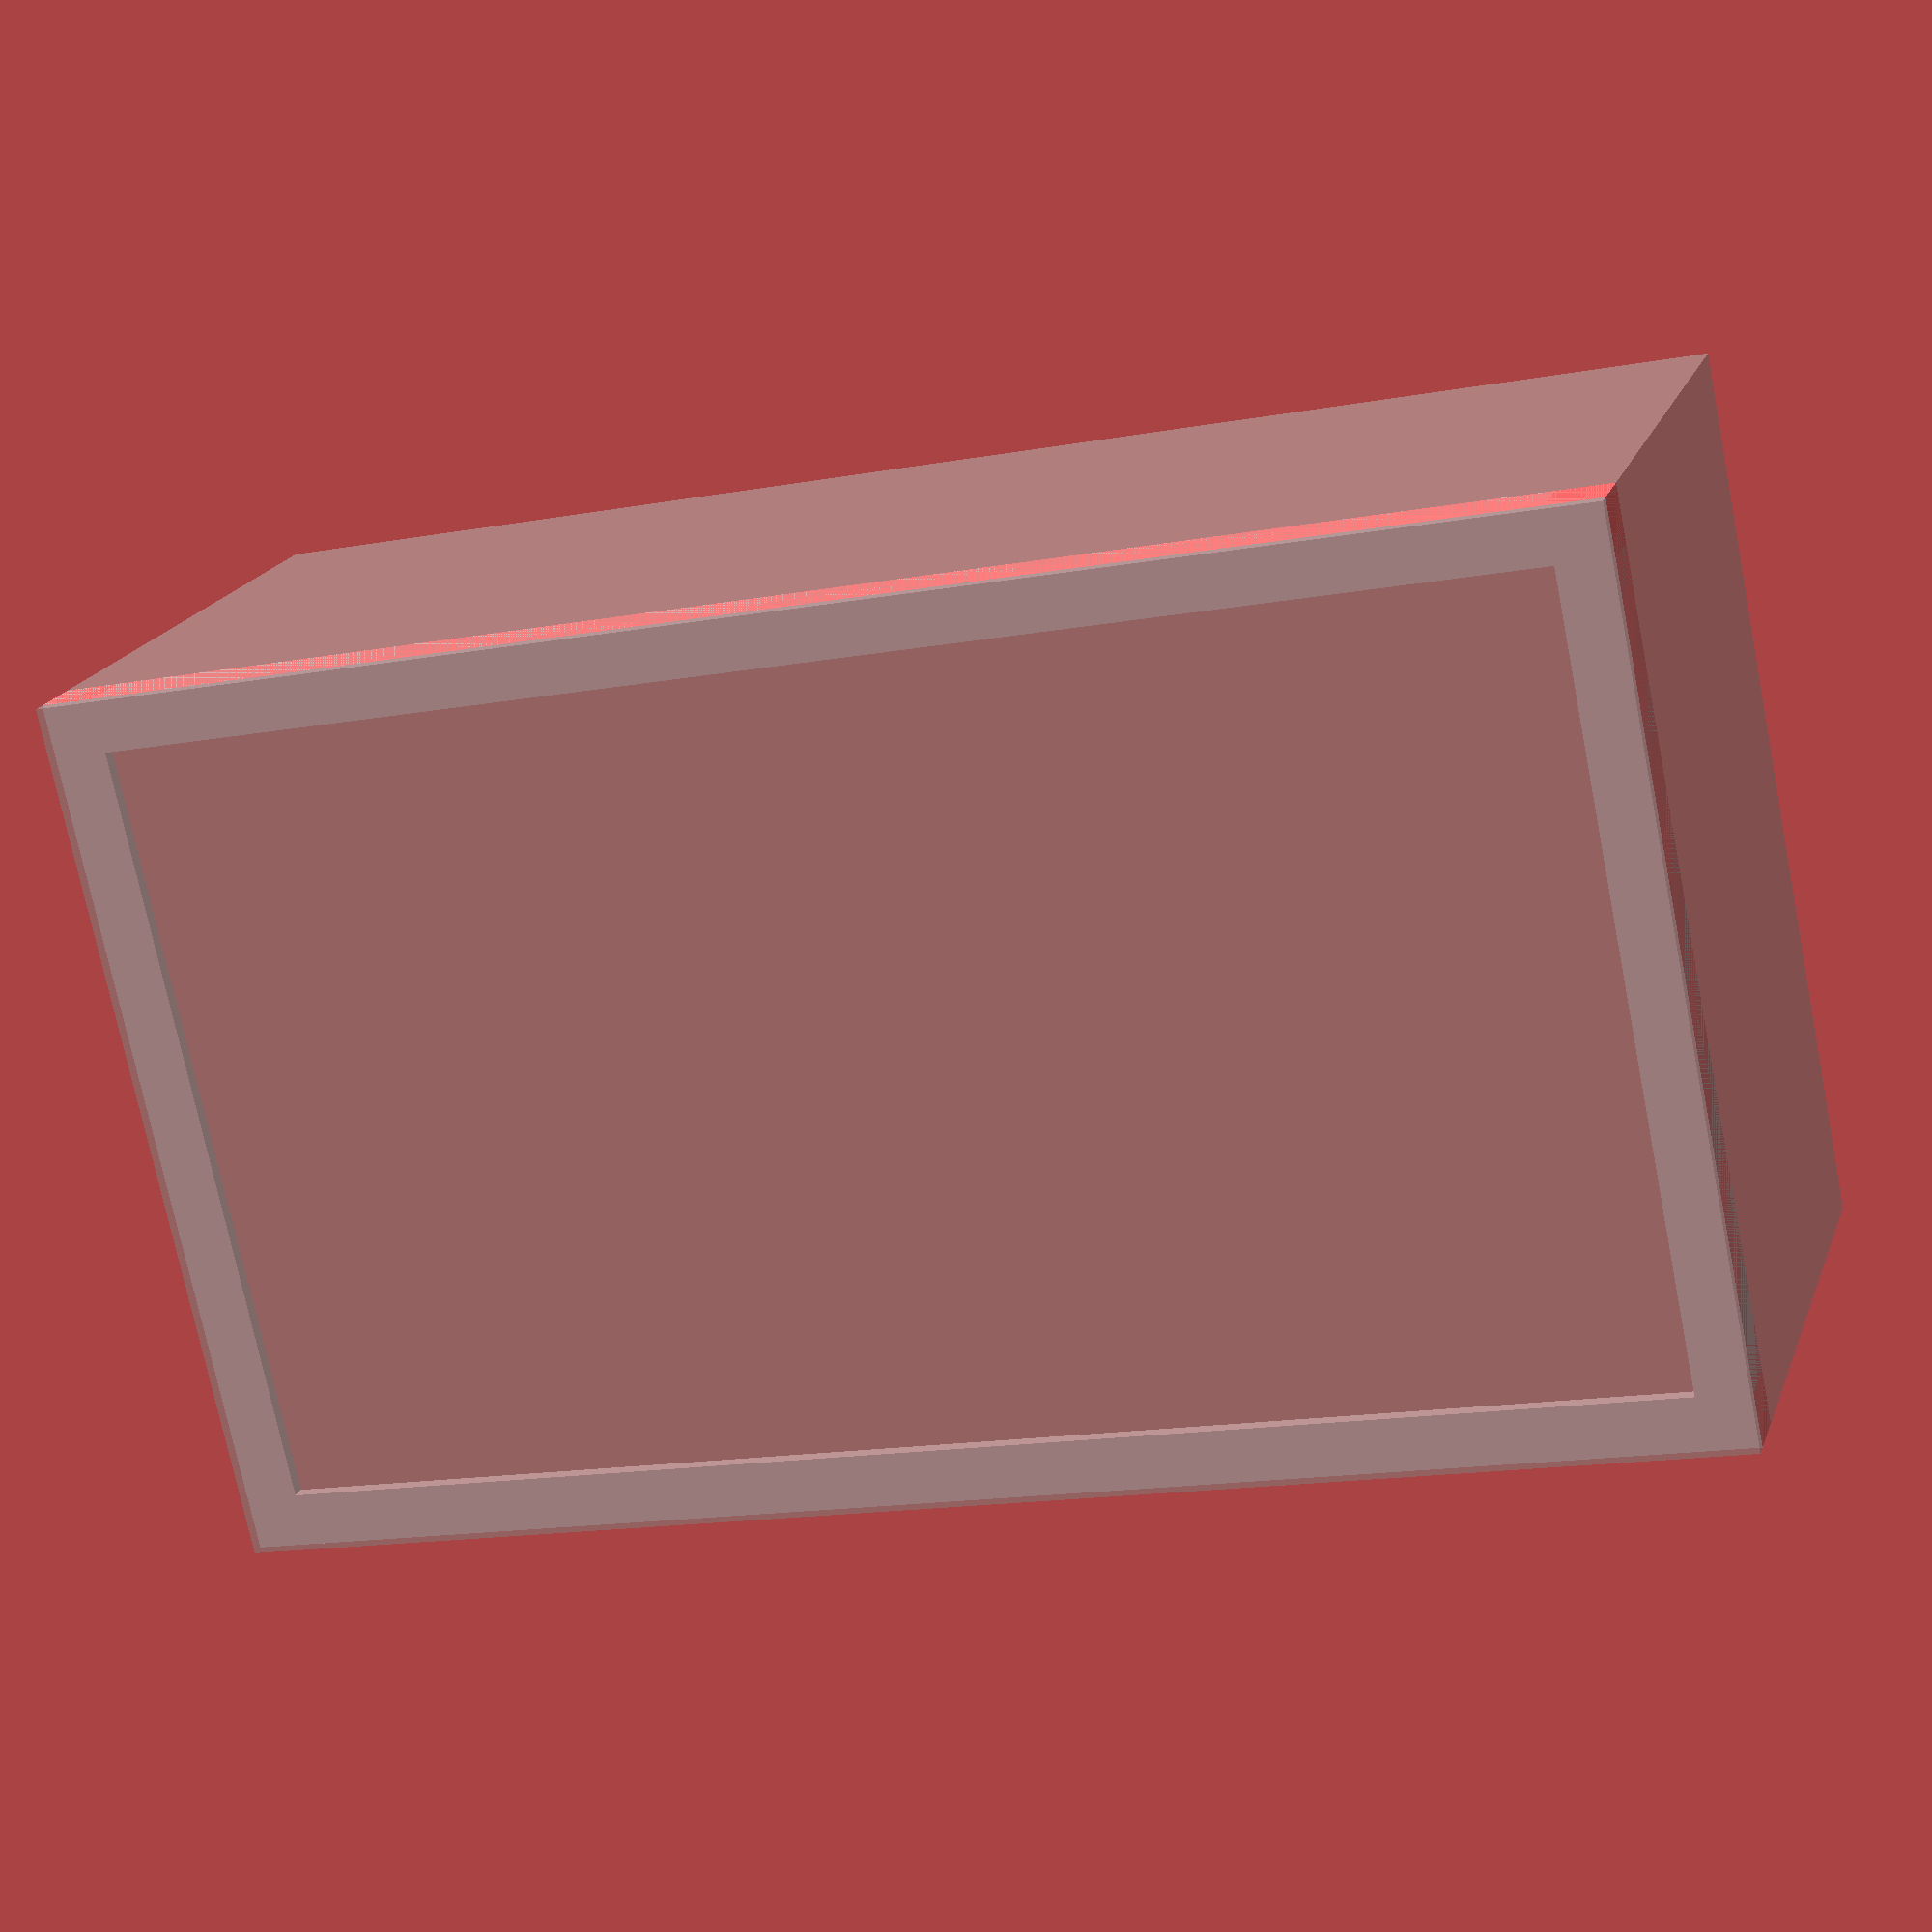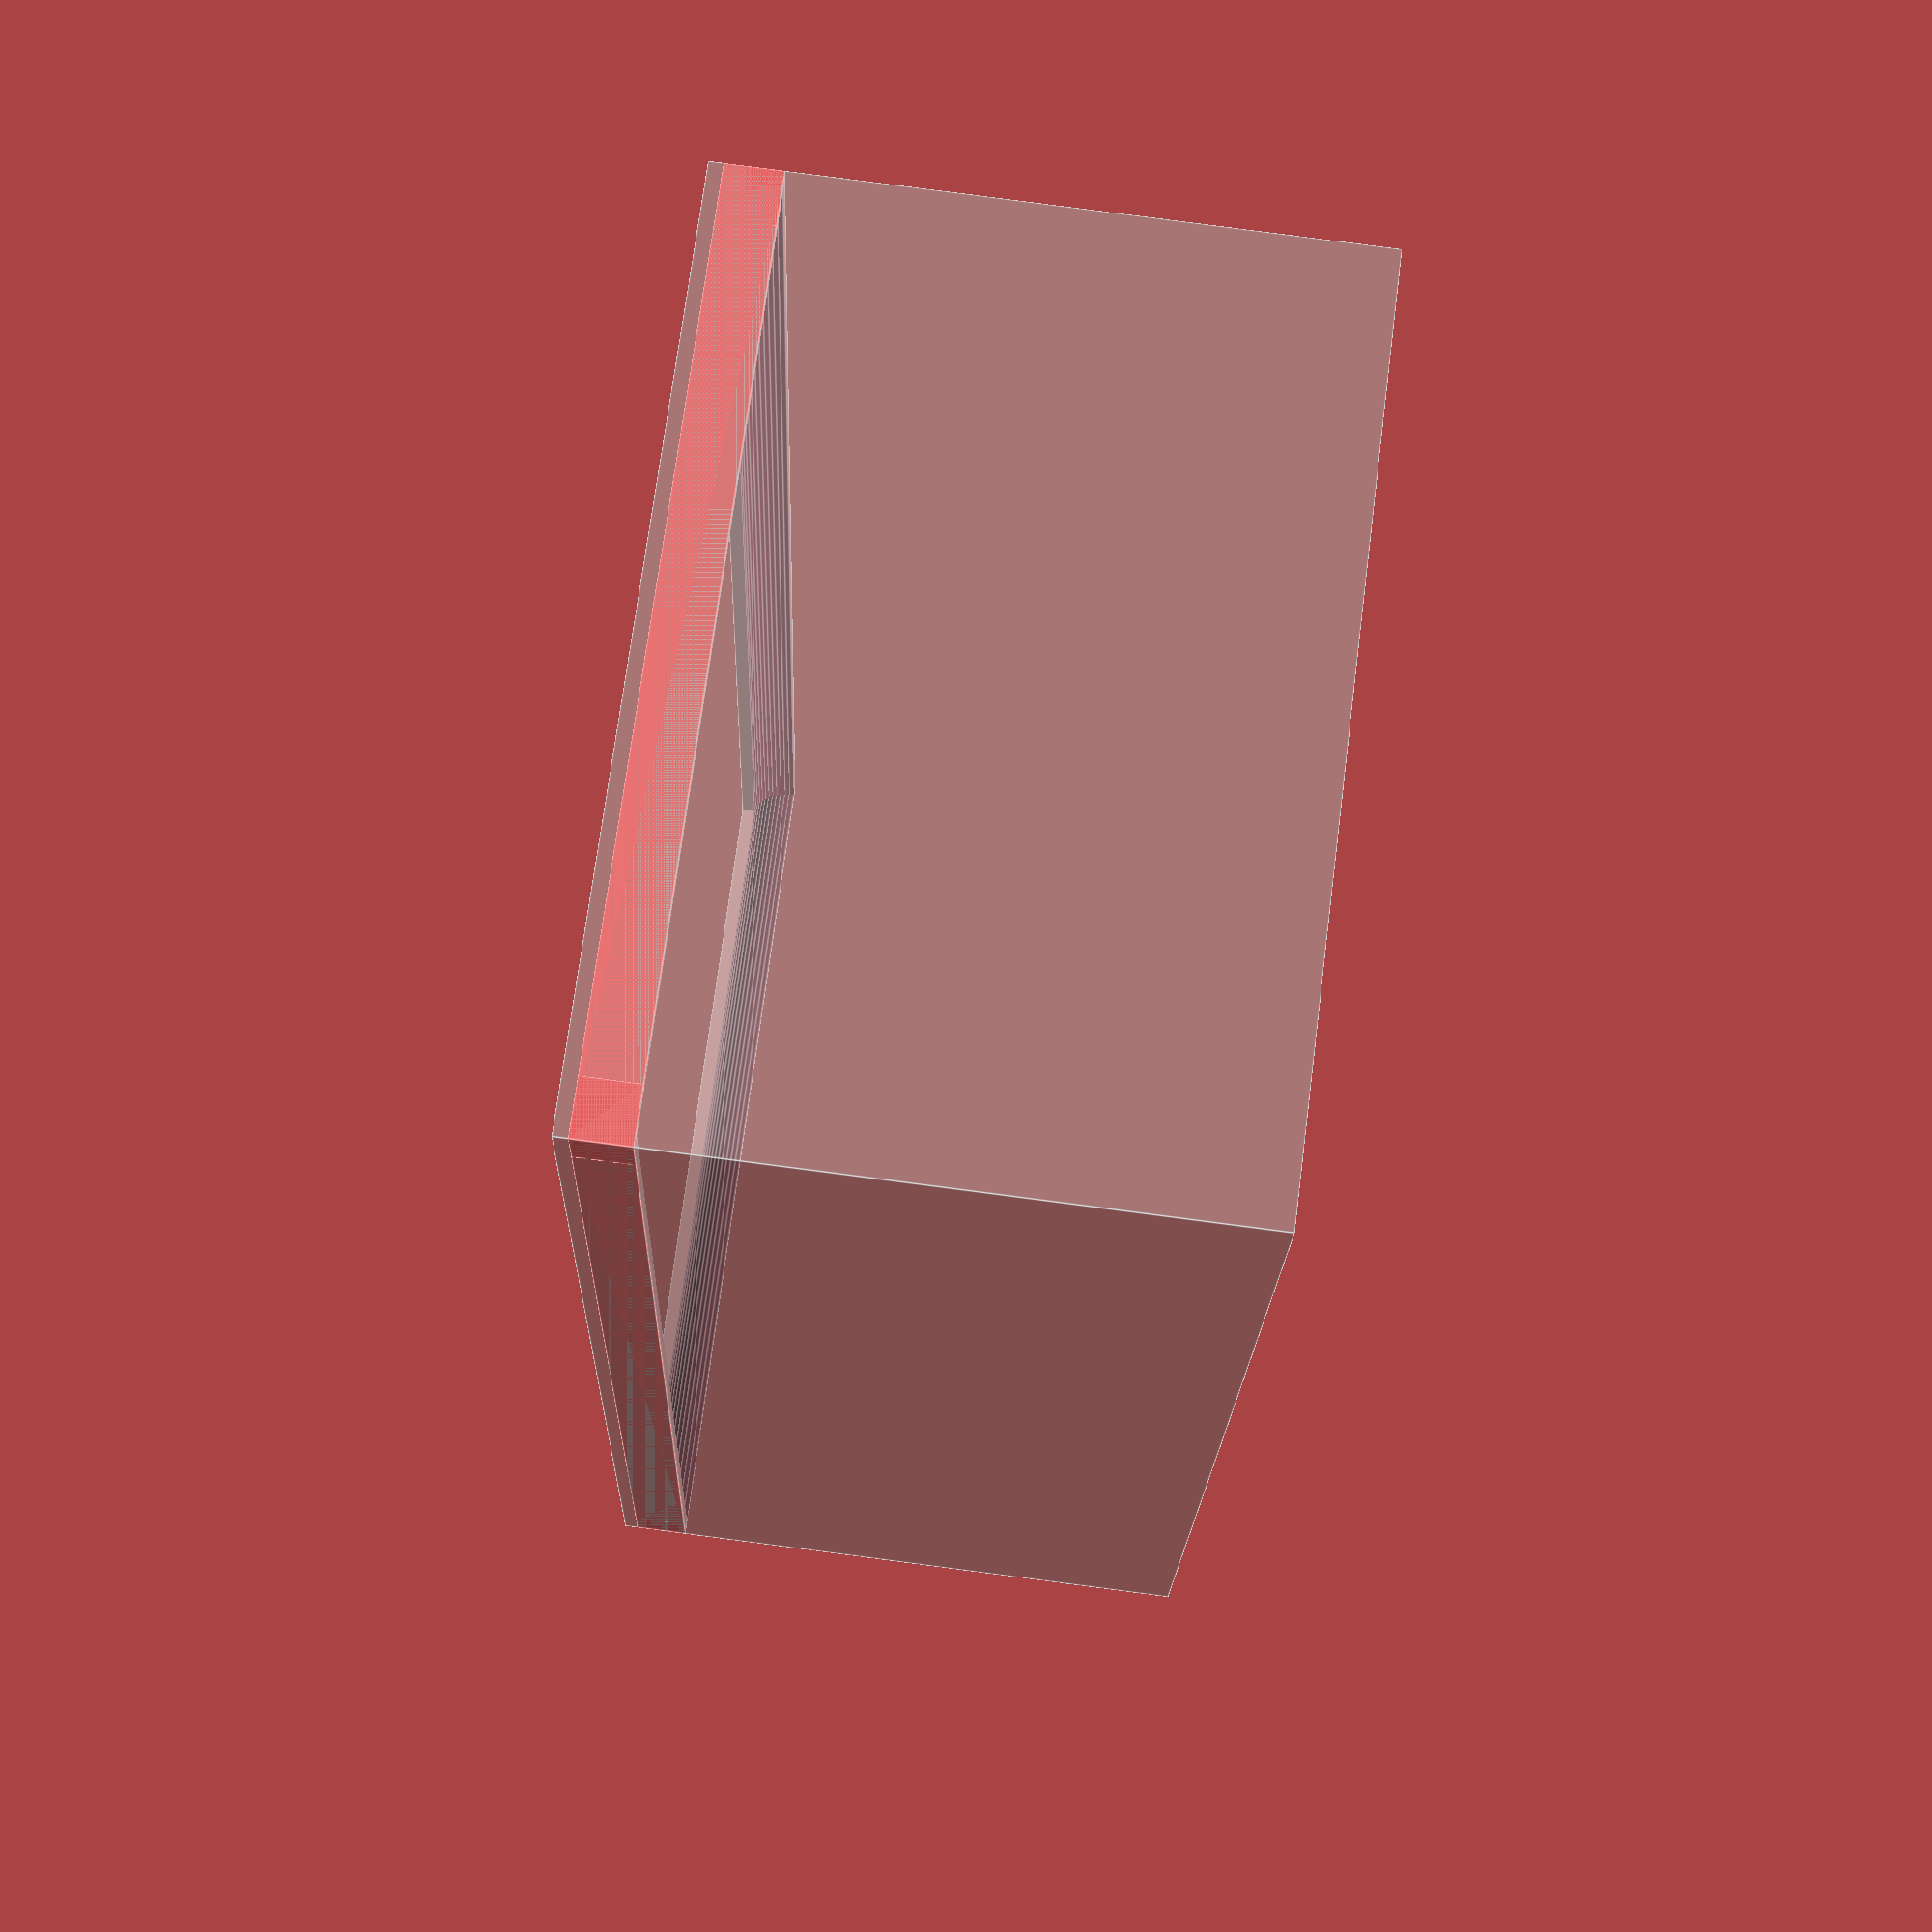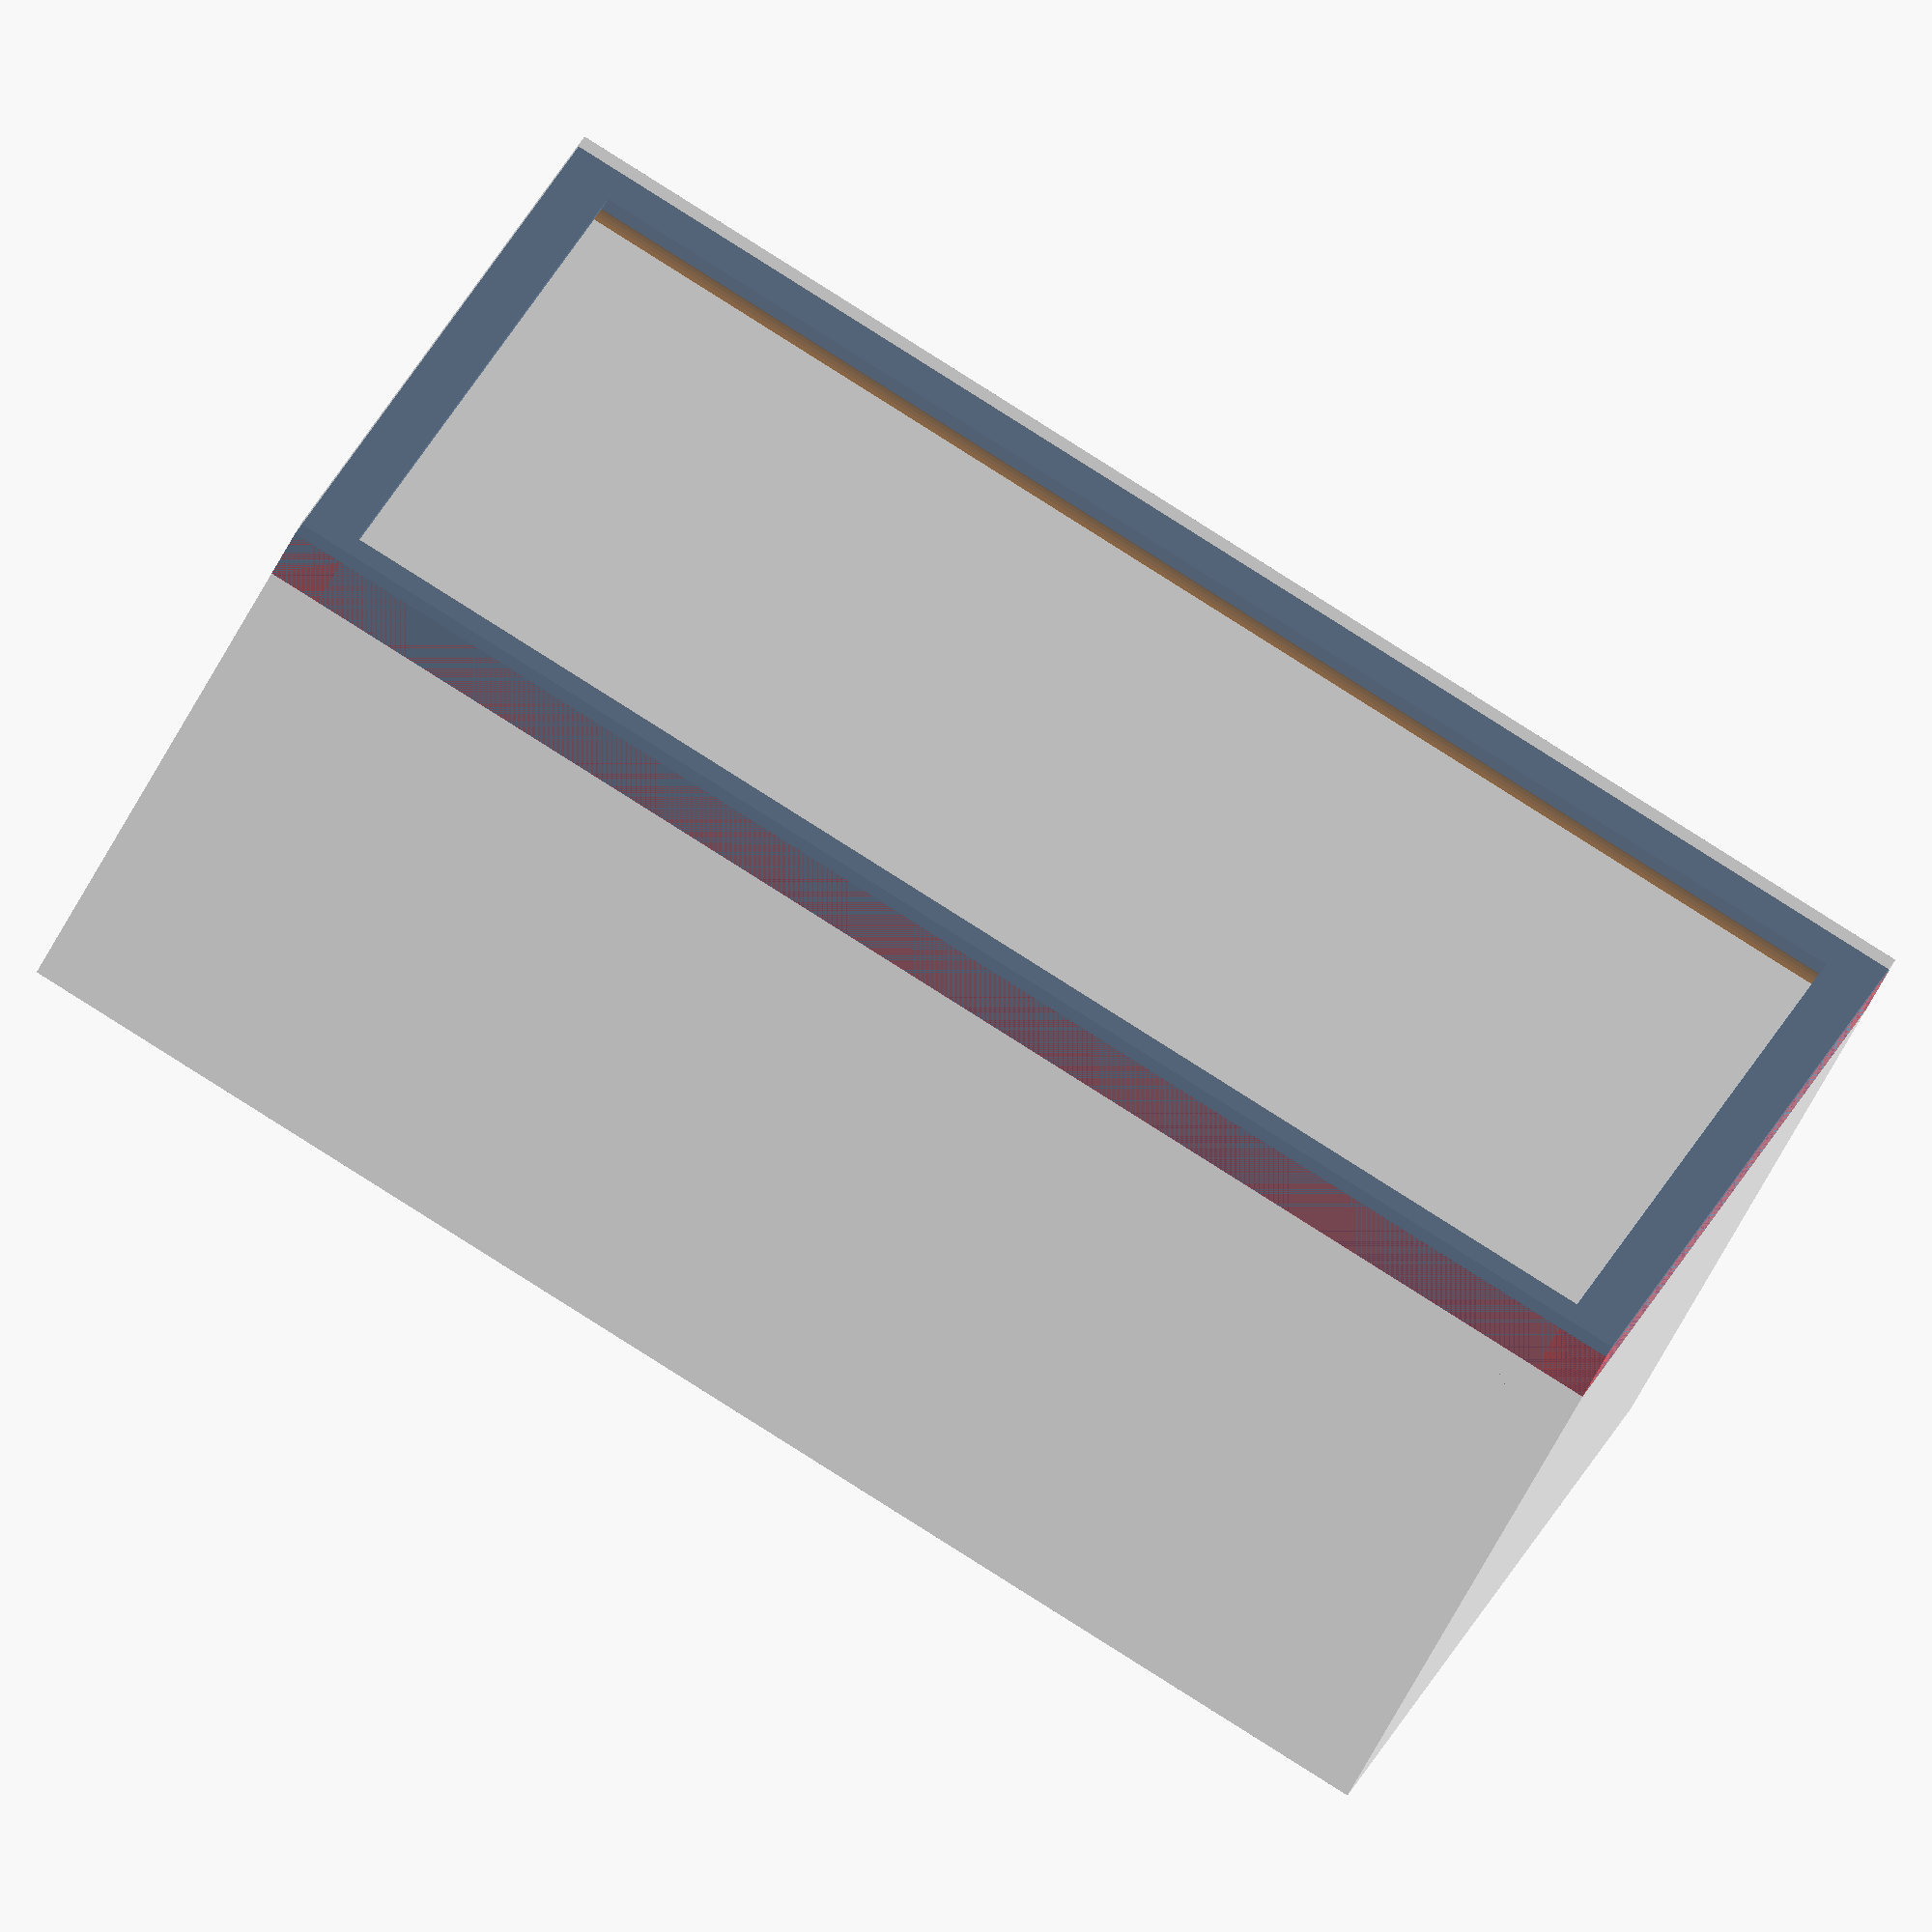
<openscad>
// this model is designed to hold the emplacement models inside
// the cathedral model.  Measurements of the interior of the
// cathedral footprint were 116.5 x 67.5

// this produces a final model 113.5 x 66 x 45 (X,Y,Z) 

 $fn=50;

wallThickness = 1;
baseHeight = 2;  // the thickness of the bottof the tray
wallHeight = 45;

margin = 0.25; // a fudge factor

count=8;
unitHeight= 13.75;   // the vertical height of the emplacement models
unitWidth=63.5;      // the width of the widest part of the emplacement model

filletRadius = 3;

// the next two variables define the size of the void to hold the emplacement models
innerLength = 1 + (count * unitHeight) + (2 * margin);
innerWidth = unitWidth + 2 * margin;

// next two variables define the exterior dimension of the tray
totalLength = 2 * wallThickness + innerLength;
totalWidth = 2 * wallThickness + innerWidth;

// the radius of the fillet inside the corners of the tray
minkowskiRadius = filletRadius;

module innerVoid() {
   
    // minkowski() {
    //     cube([innerLength - minkowskiRadius * 2, innerWidth - minkowskiRadius * 2, wallHeight], true);
    //     cylinder(minkowskiRadius /2, center=true);
    // }

    cube([innerLength, innerWidth, wallHeight], true);

}

module lettering() {

    translate([-42.5,  -5, - wallHeight / 2 + 1]) {
    
        linear_extrude(height = 1.5) {
            text("emplacements", font = "Liberation Sans");
        }
   
    }

}


%difference() {
        
    cube(size=[totalLength, totalWidth, wallHeight], center=true);
    translate([0, 0, baseHeight]) {
        innerVoid();
    }
    lettering();

}

translate([0,0,wallHeight/-2 ]) {
    bottomFillets();
}


module filletEdge(l = 10, r = 2, w = 1) {

    cubeSide = r + w;

    #translate([w, w, 0]) {
        
        difference() {
            
            translate([cubeSide / 2 - w, cubeSide / 2  - w, 0]) {
                cube(size=[cubeSide, cubeSide, l], center=true);
            }

            translate([r, r, 0]) {
                cylinder(l, r, r, true);   
            }

        }


    }
}


module bottomFillets() {


    filletWall = 1;

    bottomFilletAdjustment = baseHeight - filletWall;

    // negative x end
    translate([totalLength/2 * -1, 0,bottomFilletAdjustment])
    rotate([90,0,0])
    #filletEdge(totalWidth,  filletRadius, filletWall);


    // // positive x end
    translate([totalLength/2, 0,bottomFilletAdjustment])
    mirror([1,0,0])
    rotate([90,0,0])
    #filletEdge(totalWidth,  filletRadius, filletWall);


    // negative y end
    translate([ 0,-totalWidth/2,bottomFilletAdjustment])
    rotate([90,0,0])
    rotate([0,90,0])
    #filletEdge(totalLength,  filletRadius, filletWall);

    // positive y end
    translate([ 0,totalWidth/2,bottomFilletAdjustment])
    rotate([90,0,0])
    rotate([0,-90,0])
    #filletEdge(totalLength,  filletRadius, filletWall);
    
}

</openscad>
<views>
elev=340.4 azim=11.8 roll=196.6 proj=p view=solid
elev=96.2 azim=102.3 roll=262.6 proj=p view=edges
elev=54.0 azim=339.6 roll=154.5 proj=o view=solid
</views>
